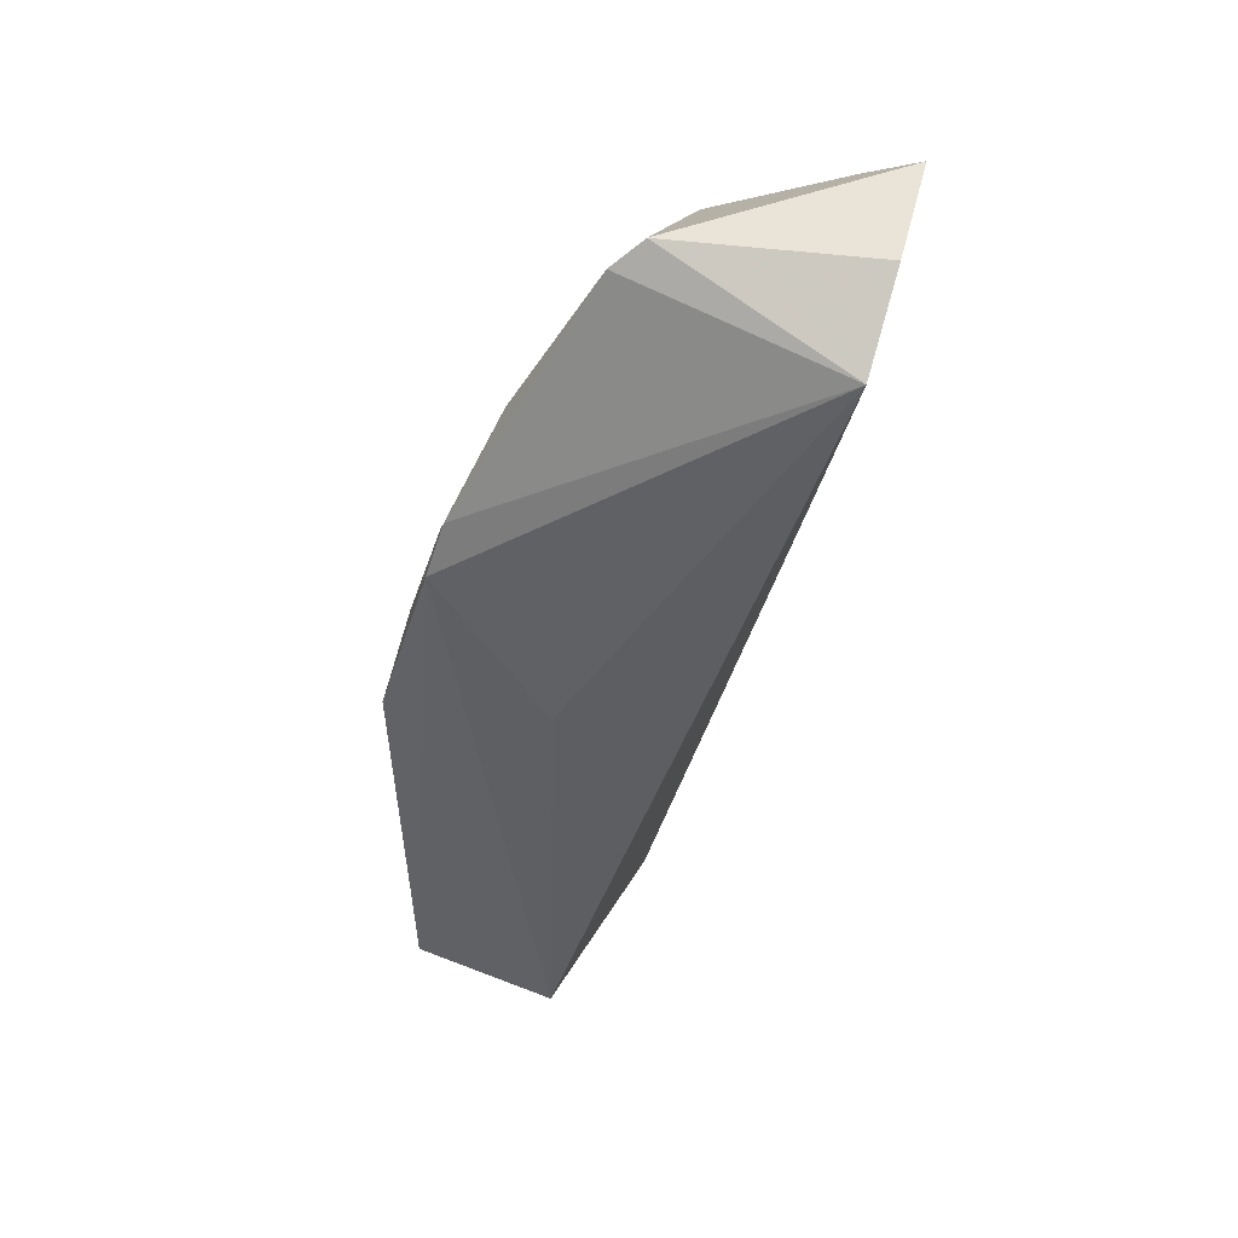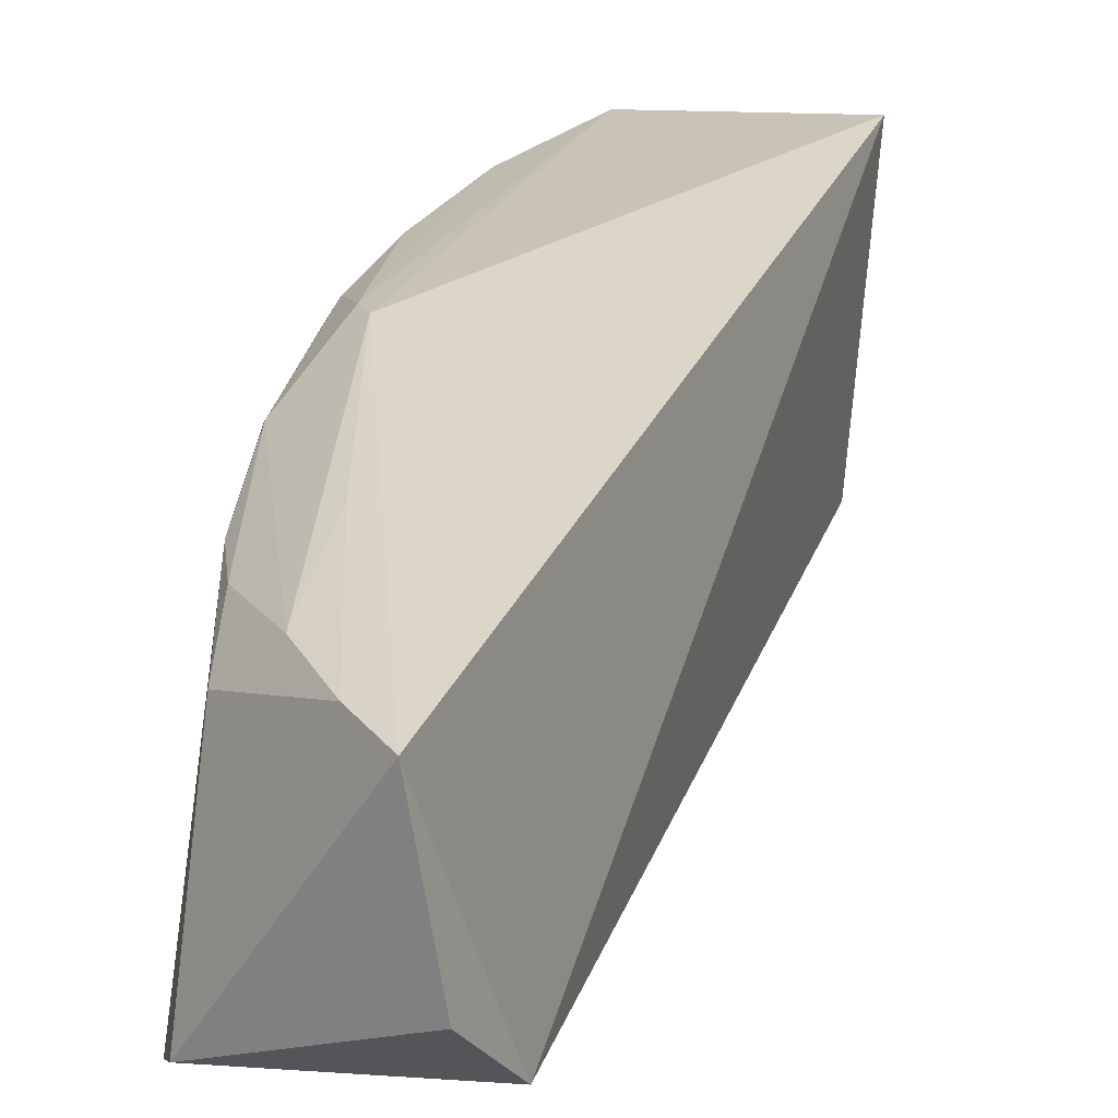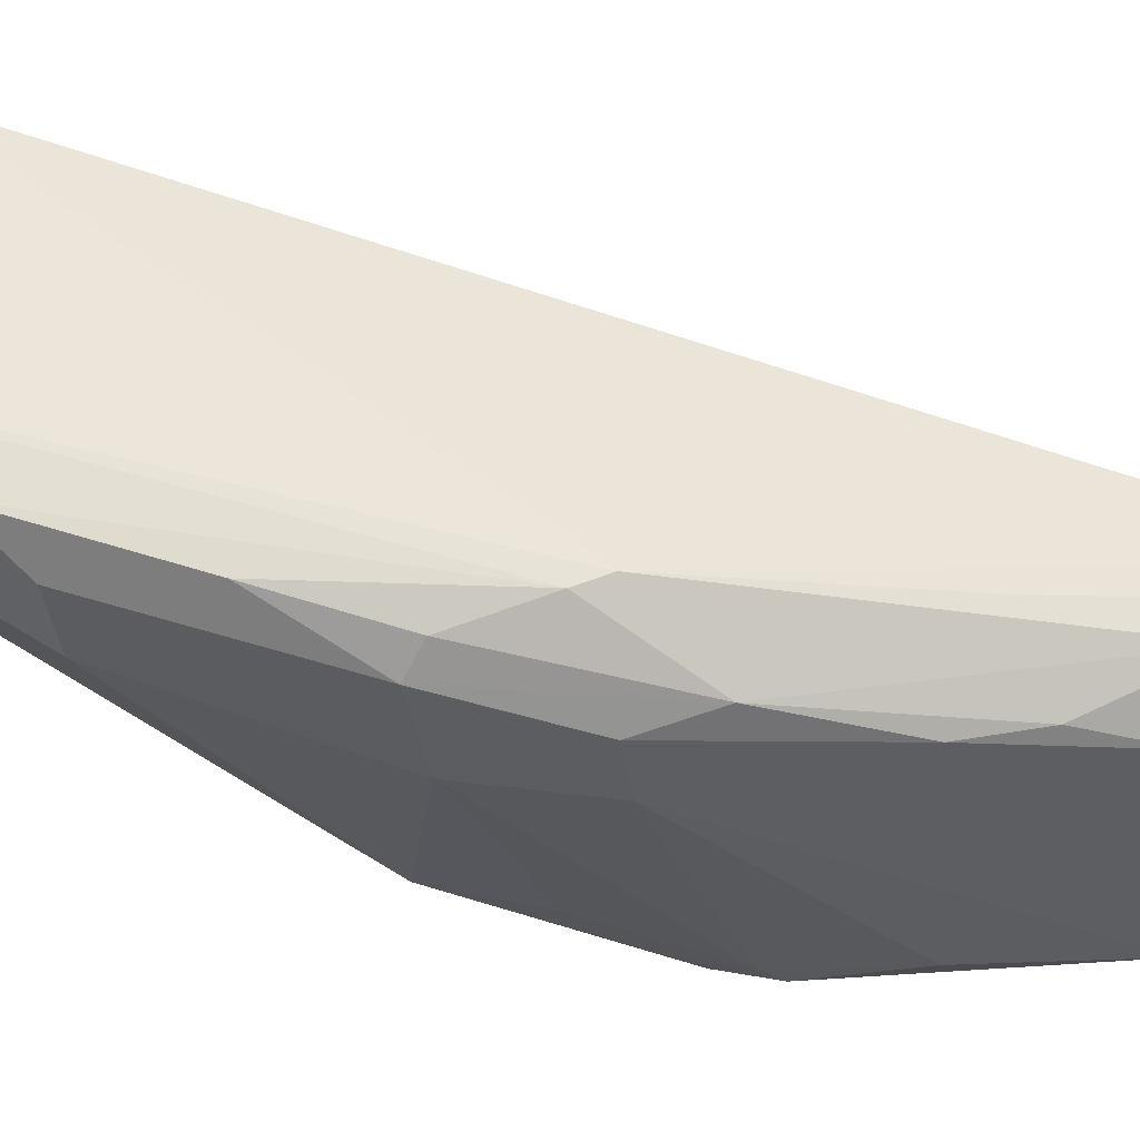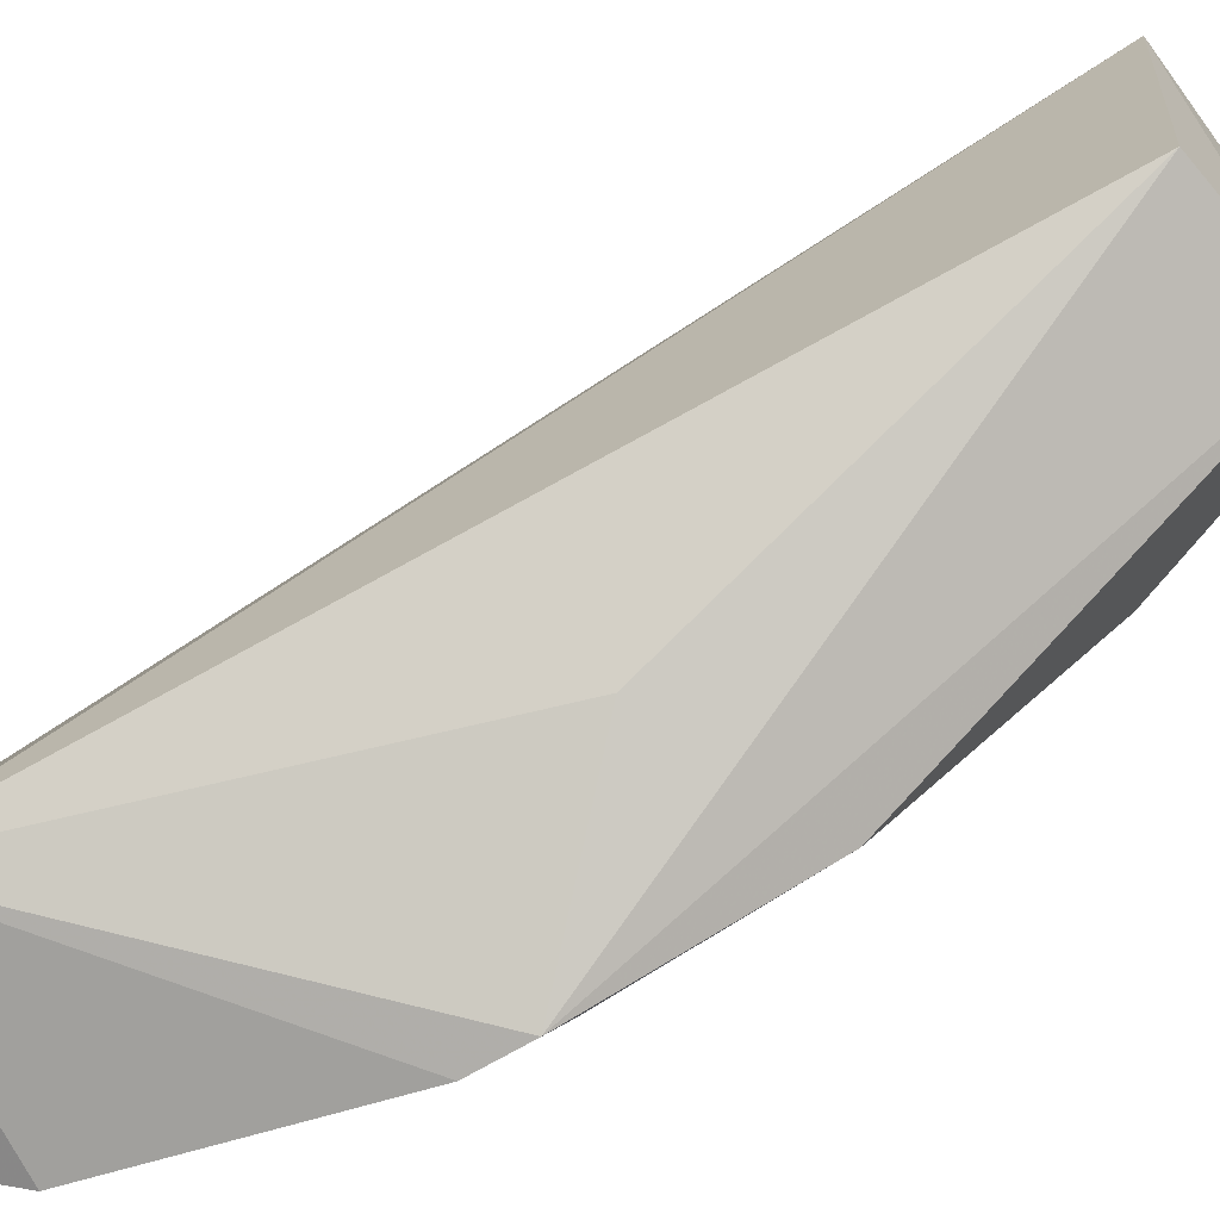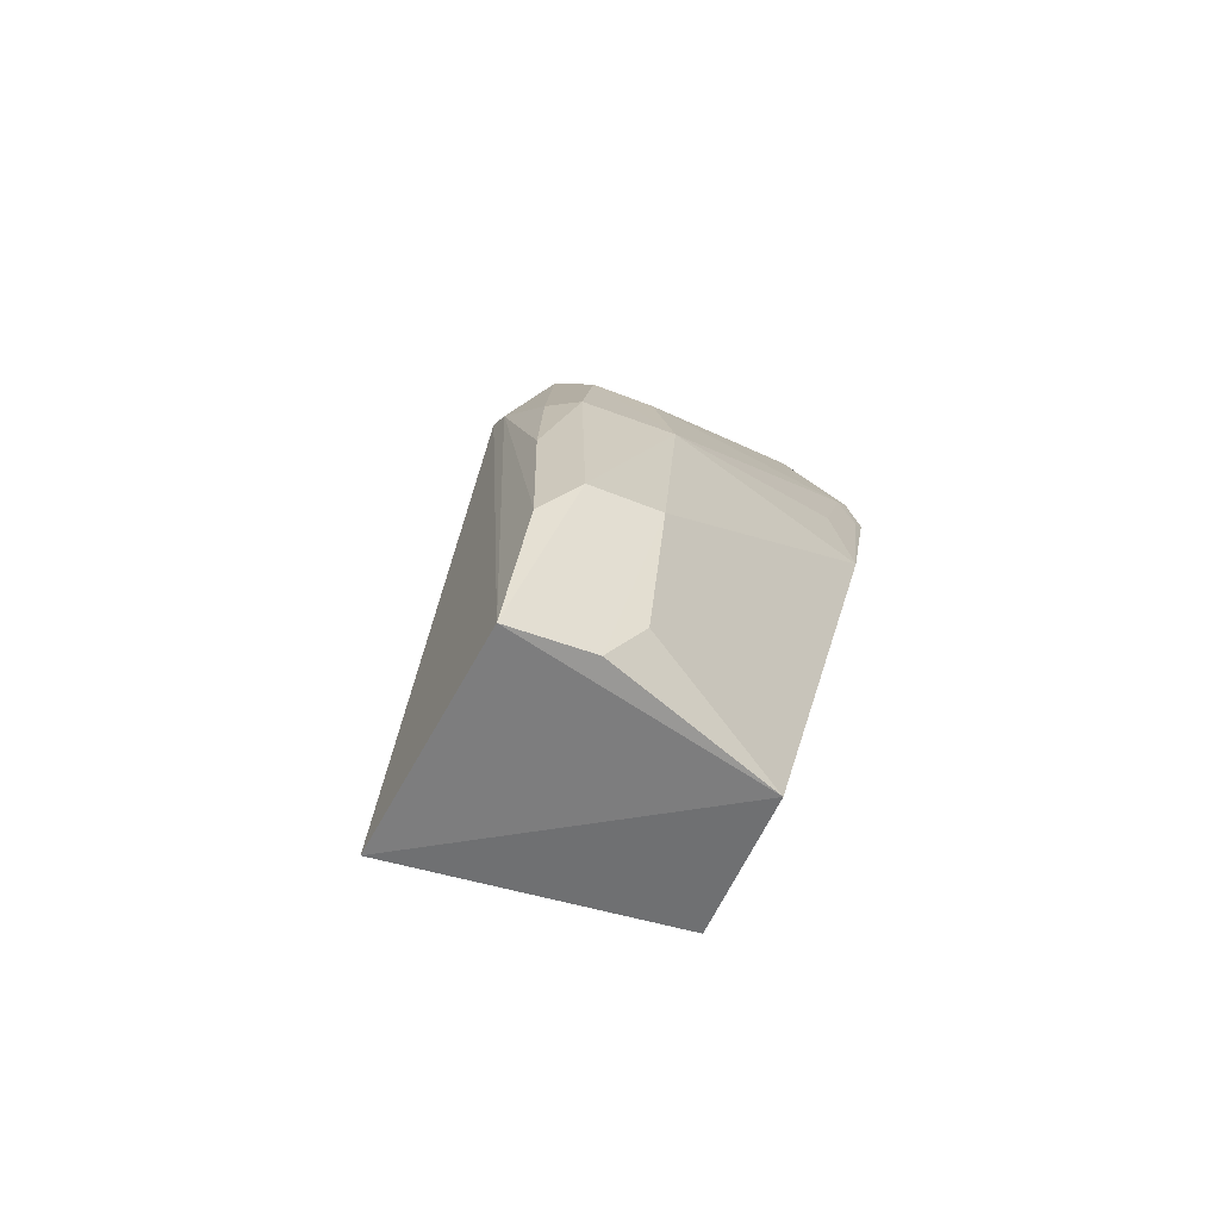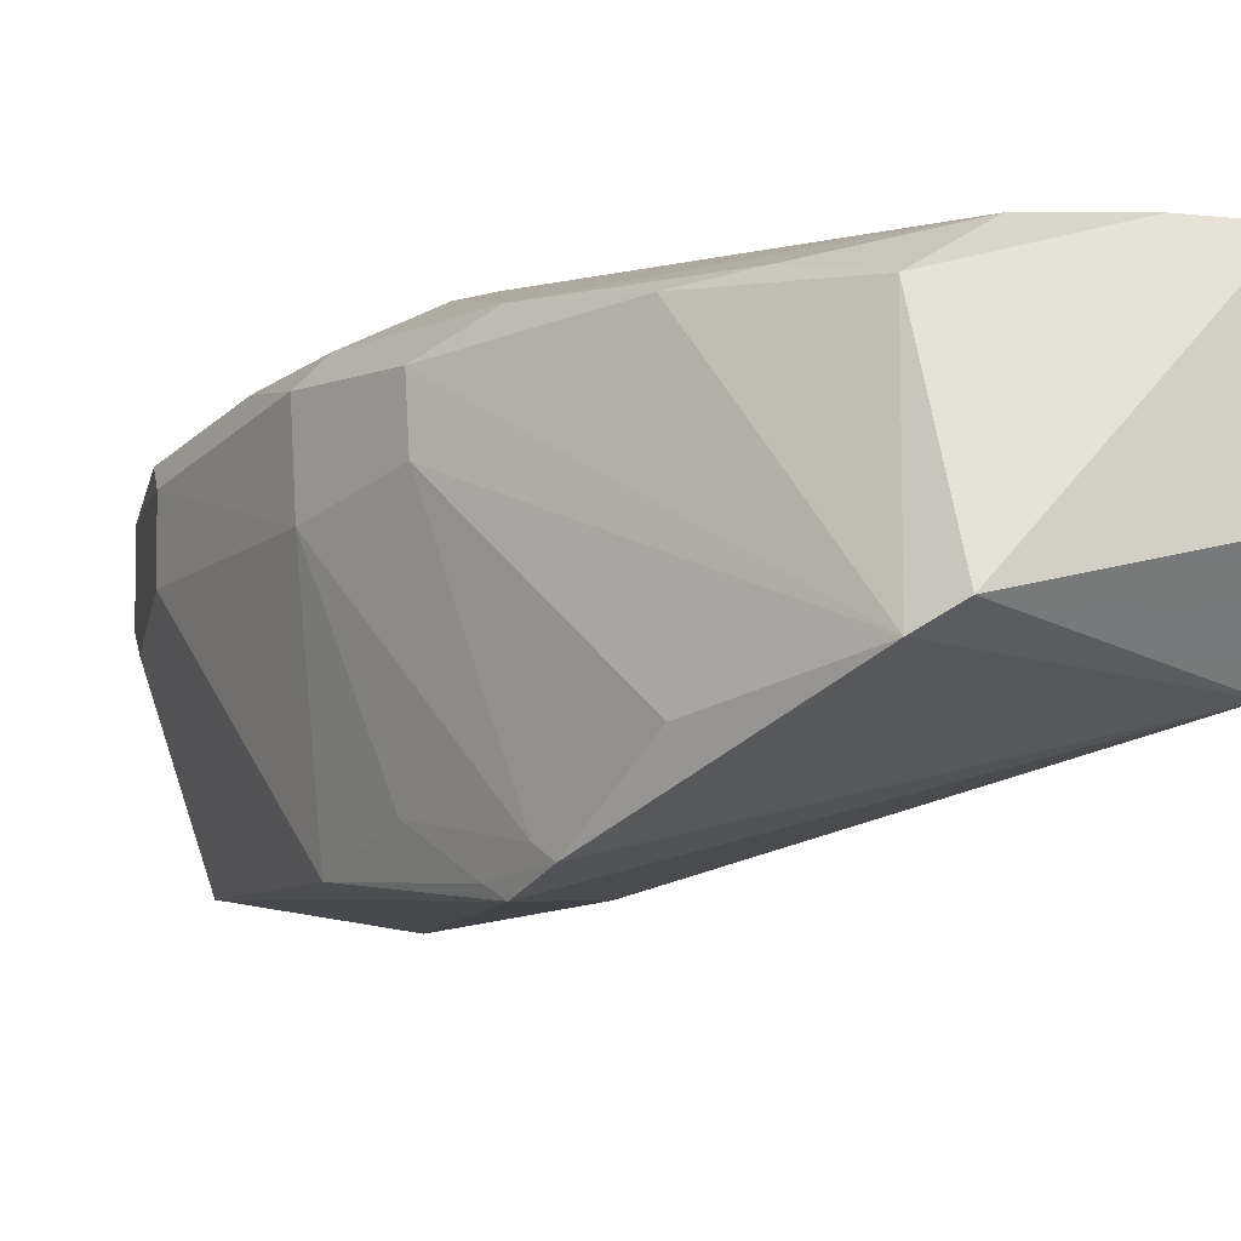
<metadata>
{"format":"obj","ext":"obj","renderer":"f3d","projection":"perspective","resolution":1024,"background":"white","views":[{"elev":31.6,"azim":-161.9,"up":"+Y"},{"elev":15.2,"azim":-142.7,"up":"+Z"},{"elev":54.8,"azim":120.7,"up":"+Z"},{"elev":-75.3,"azim":-41.2,"up":"+Z"},{"elev":-49.7,"azim":62.8,"up":"+Y"},{"elev":-23.4,"azim":169.1,"up":"+Z"}]}
</metadata>
<code>
v 0.0485 0.07851 0.1334
v 0.05983 0.04264 0.138
v 0.04682 0.08568 0.1033
v 0.02087 0.1007 0.1078
v 0.04357 0.03899 0.1386
v 0.03406 0.108 0.1078
v 0.05497 0.07389 0.1307
v 0.04656 0.07992 0.1334
v 0.04409 0.04168 0.1168
v 0.03616 0.1062 0.1068
v 0.05969 0.05389 0.136
v 0.03525 0.1038 0.1227
v 0.05491 0.0433 0.1173
v 0.04033 0.07354 0.1079
v 0.04558 0.08954 0.1036
v 0.05607 0.06596 0.1343
v 0.05953 0.05884 0.1272
v 0.04745 0.08652 0.1292
v 0.02126 0.1083 0.1238
v 0.05084 0.08341 0.1231
v 0.05325 0.07429 0.1326
v 0.05972 0.05825 0.1327
v 0.05263 0.07199 0.1085
v 0.05952 0.0476 0.1284
v 0.04263 0.09464 0.126
v 0.03102 0.1036 0.1258
v 0.0256 0.1066 0.1247
v 0.02023 0.1065 0.1124
v 0.04265 0.09628 0.107
v 0.05464 0.07515 0.1235
v 0.05102 0.08271 0.1279
v 0.05963 0.04349 0.1315
v 0.05039 0.07942 0.1088
v 0.03878 0.09864 0.1255
v 0.03582 0.0942 0.1288
v 0.04635 0.0883 0.1048
v 0.04765 0.08438 0.1044
f 8 5 2
f 8 2 1
f 9 5 4
f 10 4 6
f 11 1 2
f 12 10 6
f 13 9 3
f 13 2 5
f 13 5 9
f 14 9 4
f 14 4 3
f 14 3 9
f 15 3 4
f 15 4 10
f 16 1 11
f 19 4 5
f 19 5 8
f 21 16 7
f 21 1 16
f 21 18 1
f 21 7 18
f 22 11 2
f 22 16 11
f 22 7 16
f 23 17 13
f 23 13 3
f 24 13 17
f 25 10 12
f 26 8 1
f 26 1 18
f 27 12 6
f 27 6 19
f 27 26 12
f 27 19 8
f 28 19 6
f 28 6 4
f 28 4 19
f 29 15 10
f 29 10 20
f 30 17 23
f 30 22 17
f 30 7 22
f 31 18 7
f 31 30 20
f 31 7 30
f 31 25 18
f 31 20 10
f 31 10 25
f 32 22 2
f 32 17 22
f 32 24 17
f 32 2 13
f 32 13 24
f 33 30 23
f 34 26 18
f 34 18 25
f 34 25 12
f 34 12 26
f 35 27 8
f 35 8 26
f 35 26 27
f 36 29 20
f 36 15 29
f 36 20 30
f 36 30 33
f 37 33 23
f 37 23 3
f 37 36 33
f 37 3 15
f 37 15 36

</code>
